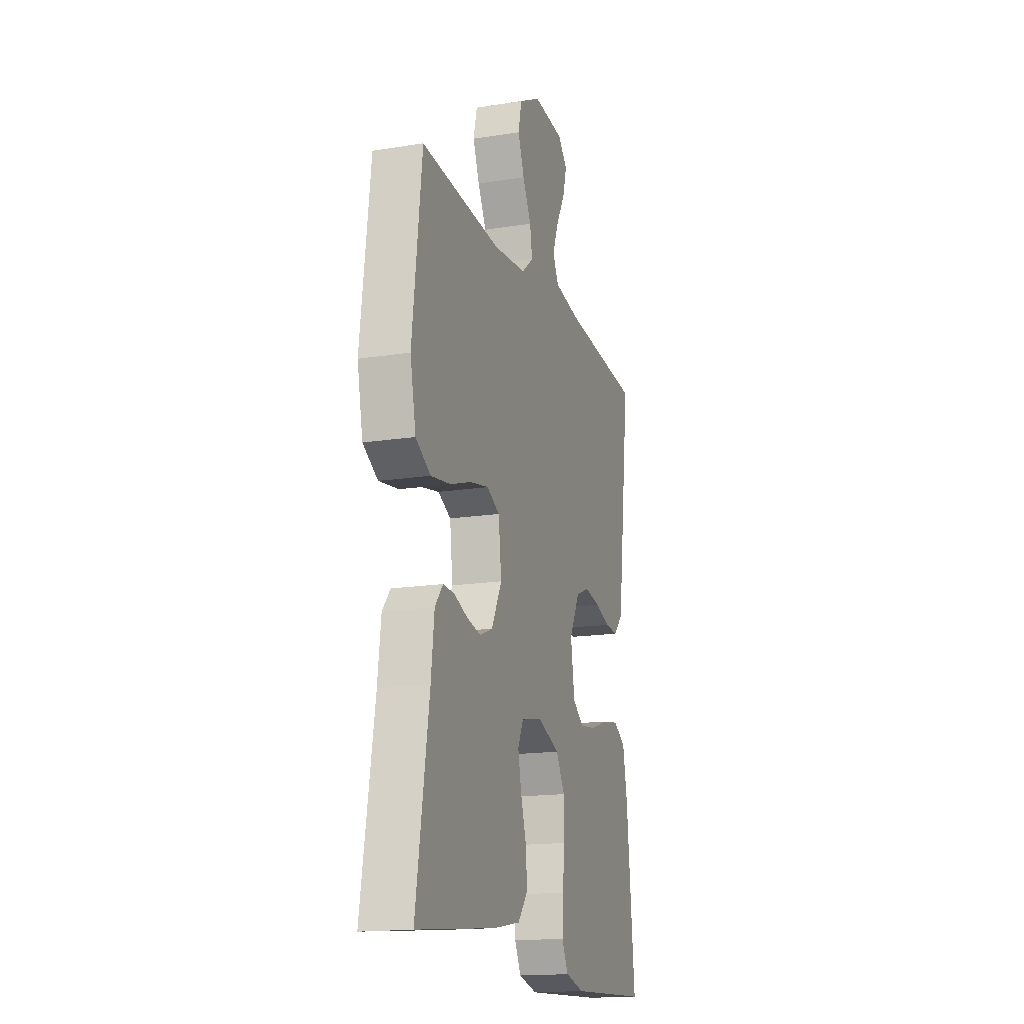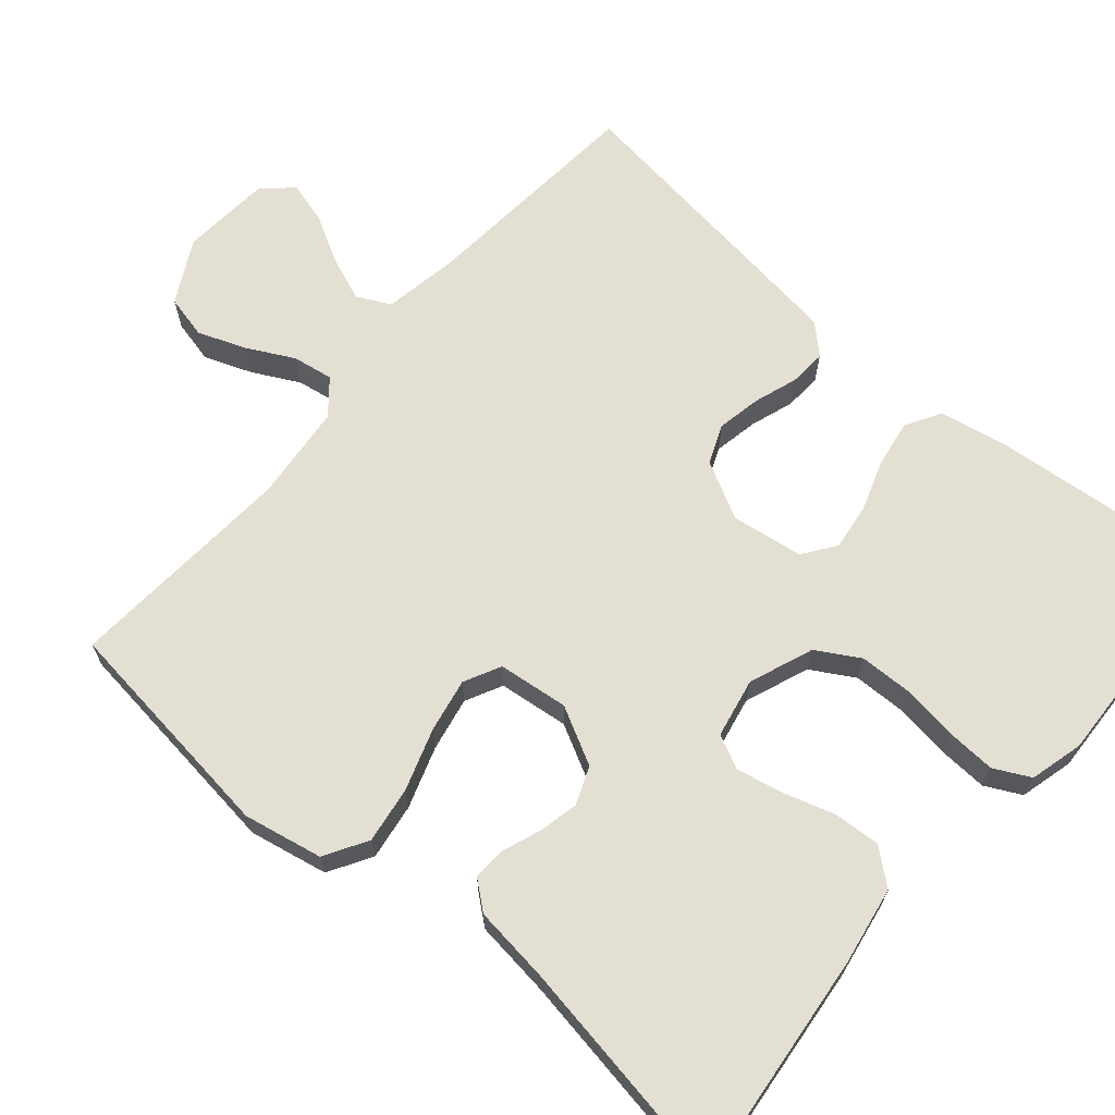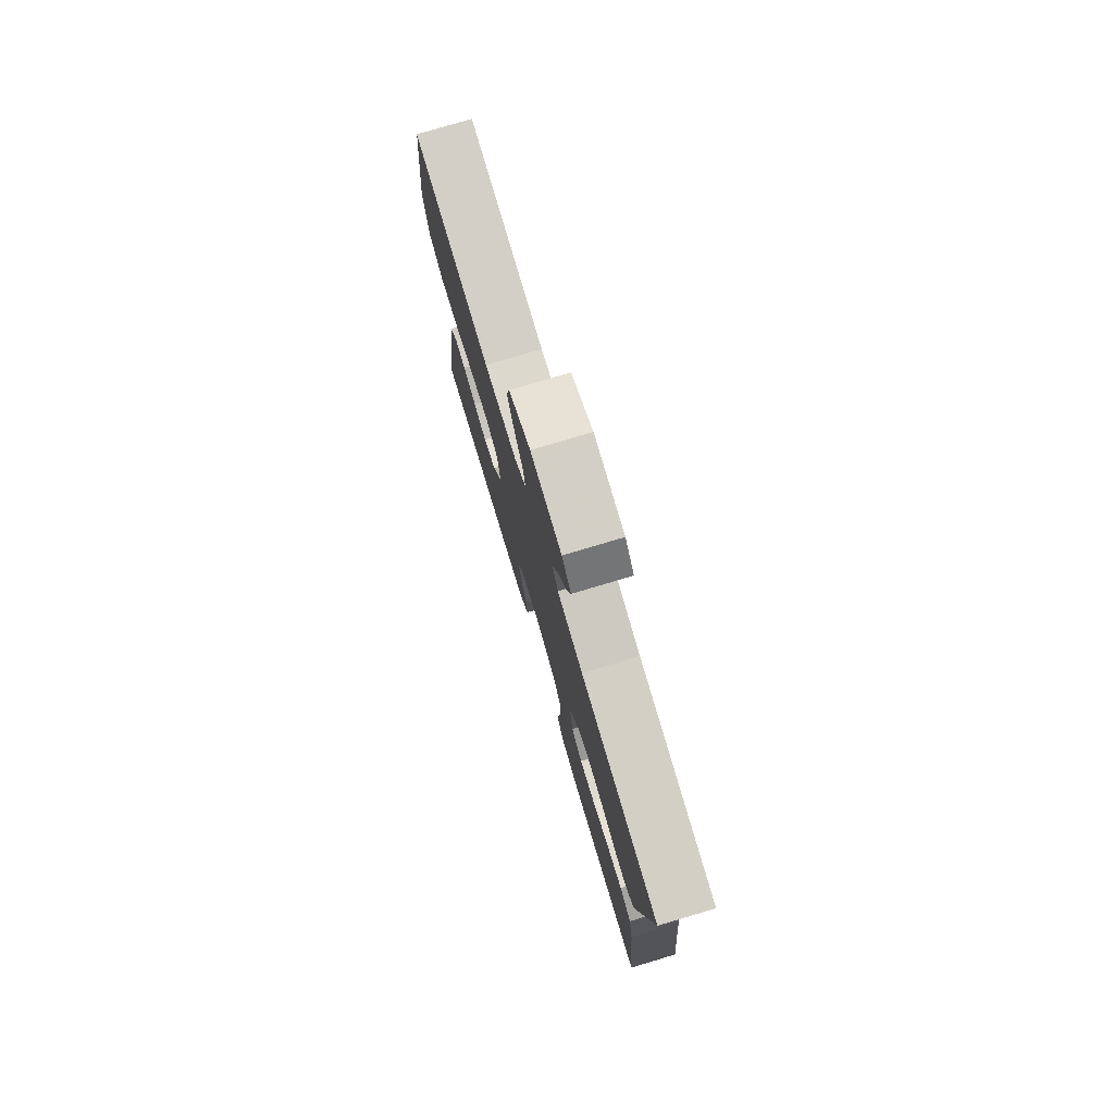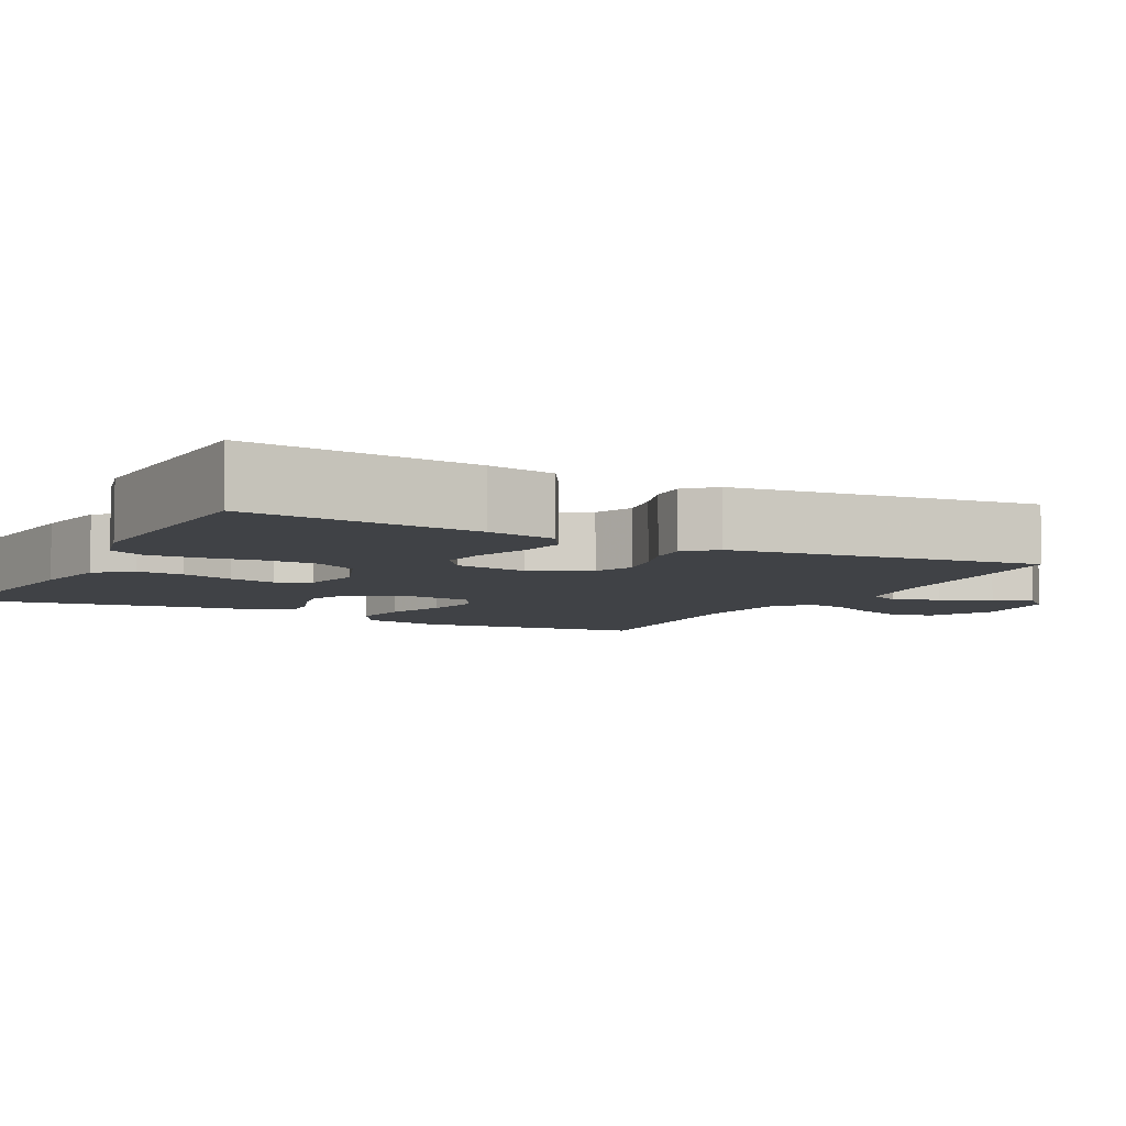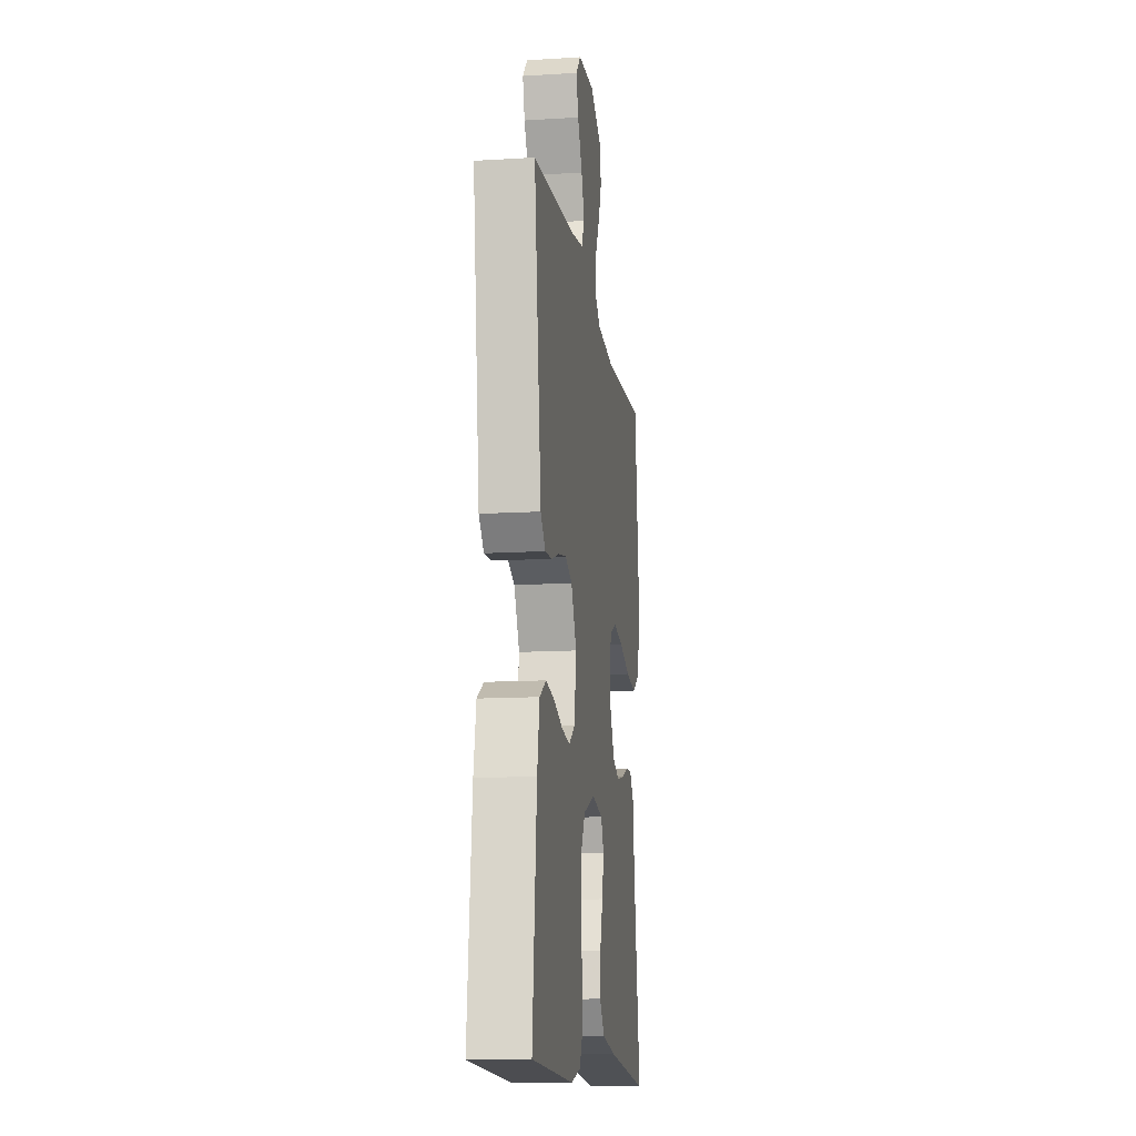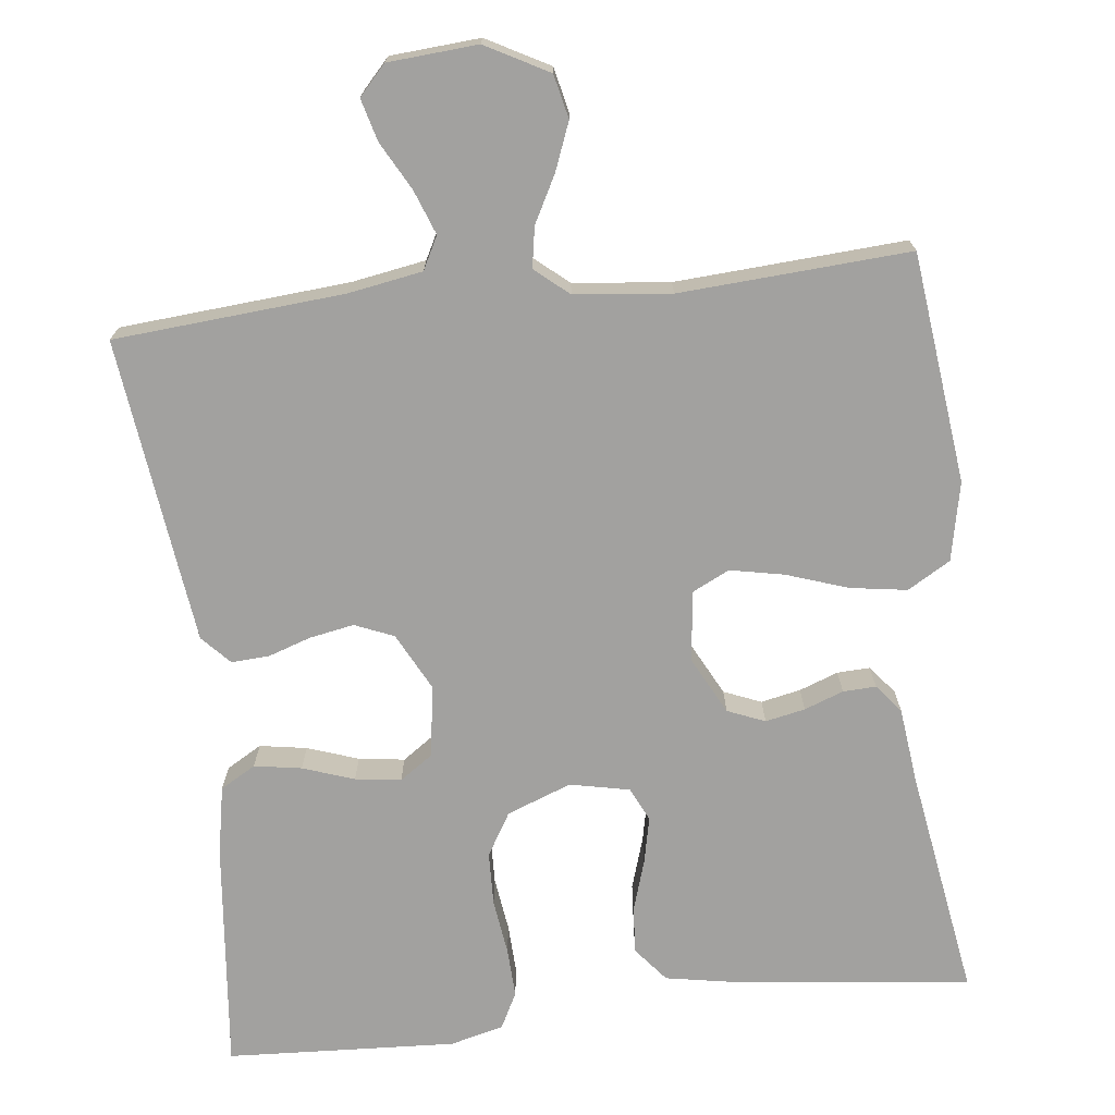
<metadata>
{"format":"obj","ext":"obj","renderer":"f3d","projection":"perspective","resolution":1024,"background":"white","views":[{"elev":-16.7,"azim":107.8,"up":"+Z"},{"elev":67.0,"azim":130.8,"up":"+Y"},{"elev":77.8,"azim":-106.6,"up":"+Z"},{"elev":-6.5,"azim":-117.7,"up":"+Y"},{"elev":-13.3,"azim":-82.0,"up":"+Z"},{"elev":-72.2,"azim":6.4,"up":"+Y"}]}
</metadata>
<code>
v 0.5 0.07 0.5
v 0.536 0.07 0.2
v 0.515 0.07 0.097
v 0.459 0.07 0.064
v 0.385 0.07 0.075
v 0.305 0.07 0.102
v 0.234 0.07 0.116
v 0.186 0.07 0.092
v 0.175 0.07 0
v 0.214 0.07 -0.075
v 0.263 0.07 -0.095
v 0.315 0.07 -0.084
v 0.366 0.07 -0.065
v 0.409 0.07 -0.063
v 0.439 0.07 -0.1
v 0.451 0.07 -0.2
v 0.5 0.07 -0.5
v 0.2 0.07 -0.467
v 0.098 0.07 -0.449
v 0.061 0.07 -0.404
v 0.065 0.07 -0.343
v 0.086 0.07 -0.276
v 0.099 0.07 -0.215
v 0.078 0.07 -0.171
v 0 0.07 -0.155
v -0.084 0.07 -0.187
v -0.117 0.07 -0.243
v -0.119 0.07 -0.313
v -0.109 0.07 -0.385
v -0.106 0.07 -0.45
v -0.13 0.07 -0.497
v -0.2 0.07 -0.515
v -0.5 0.07 -0.5
v -0.47 0.07 -0.2
v -0.453 0.07 -0.11
v -0.407 0.07 -0.083
v -0.345 0.07 -0.093
v -0.278 0.07 -0.116
v -0.218 0.07 -0.124
v -0.175 0.07 -0.094
v -0.161 0.07 0
v -0.2 0.07 0.075
v -0.251 0.07 0.096
v -0.309 0.07 0.085
v -0.365 0.07 0.066
v -0.414 0.07 0.063
v -0.449 0.07 0.1
v -0.462 0.07 0.2
v -0.5 0.07 0.5
v -0.2 0.07 0.525
v -0.103 0.07 0.542
v -0.081 0.07 0.585
v -0.103 0.07 0.643
v -0.137 0.07 0.705
v -0.152 0.07 0.76
v -0.117 0.07 0.798
v 0 0.07 0.807
v 0.082 0.07 0.763
v 0.095 0.07 0.706
v 0.071 0.07 0.644
v 0.039 0.07 0.583
v 0.03 0.07 0.53
v 0.074 0.07 0.493
v 0.2 0.07 0.48
v 0.5 0 0.5
v 0.536 0 0.2
v 0.515 0 0.097
v 0.459 0 0.064
v 0.385 0 0.075
v 0.305 0 0.102
v 0.234 0 0.116
v 0.186 0 0.092
v 0.175 0 0
v 0.214 0 -0.075
v 0.263 0 -0.095
v 0.315 0 -0.084
v 0.366 0 -0.065
v 0.409 0 -0.063
v 0.439 0 -0.1
v 0.451 0 -0.2
v 0.5 0 -0.5
v 0.2 0 -0.467
v 0.098 0 -0.449
v 0.061 0 -0.404
v 0.065 0 -0.343
v 0.086 0 -0.276
v 0.099 0 -0.215
v 0.078 0 -0.171
v 0 0 -0.155
v -0.084 0 -0.187
v -0.117 0 -0.243
v -0.119 0 -0.313
v -0.109 0 -0.385
v -0.106 0 -0.45
v -0.13 0 -0.497
v -0.2 0 -0.515
v -0.5 0 -0.5
v -0.47 0 -0.2
v -0.453 0 -0.11
v -0.407 0 -0.083
v -0.345 0 -0.093
v -0.278 0 -0.116
v -0.218 0 -0.124
v -0.175 0 -0.094
v -0.161 0 0
v -0.2 0 0.075
v -0.251 0 0.096
v -0.309 0 0.085
v -0.365 0 0.066
v -0.414 0 0.063
v -0.449 0 0.1
v -0.462 0 0.2
v -0.5 0 0.5
v -0.2 0 0.525
v -0.103 0 0.542
v -0.081 0 0.585
v -0.103 0 0.643
v -0.137 0 0.705
v -0.152 0 0.76
v -0.117 0 0.798
v 0 0 0.807
v 0.082 0 0.763
v 0.095 0 0.706
v 0.071 0 0.644
v 0.039 0 0.583
v 0.03 0 0.53
v 0.074 0 0.493
v 0.2 0 0.48
f 59 60 61
f 58 59 61
f 57 58 61
f 56 57 61
f 55 56 61
f 54 55 61
f 53 54 61
f 52 53 61 62
f 51 52 62 63
f 48 49 50
f 47 48 50
f 46 47 50
f 45 46 50
f 44 45 50
f 50 51 63
f 44 50 63
f 43 44 63
f 36 37 38
f 35 36 38
f 34 35 38
f 33 34 38
f 32 33 38
f 31 32 38
f 30 31 38
f 29 30 38
f 28 29 38
f 27 28 38 39
f 26 27 39 40
f 20 21 22
f 19 20 22
f 18 19 22
f 17 18 22
f 16 17 22
f 16 22 23
f 15 16 23
f 14 15 23
f 13 14 23
f 12 13 23
f 11 12 23 24
f 4 5 6
f 3 4 6
f 2 3 6
f 1 2 6
f 64 1 6
f 64 6 7
f 64 7 8
f 63 64 8
f 43 63 8
f 42 43 8
f 41 42 8 9
f 40 41 9
f 26 40 9
f 25 26 9
f 10 11 24 25
f 9 10 25
f 125 124 123
f 125 123 122
f 125 122 121
f 125 121 120
f 125 120 119
f 125 119 118
f 125 118 117
f 126 125 117 116
f 127 126 116 115
f 114 113 112
f 114 112 111
f 114 111 110
f 114 110 109
f 114 109 108
f 127 115 114
f 127 114 108
f 127 108 107
f 102 101 100
f 102 100 99
f 102 99 98
f 102 98 97
f 102 97 96
f 102 96 95
f 102 95 94
f 102 94 93
f 102 93 92
f 103 102 92 91
f 104 103 91 90
f 86 85 84
f 86 84 83
f 86 83 82
f 86 82 81
f 86 81 80
f 87 86 80
f 87 80 79
f 87 79 78
f 87 78 77
f 87 77 76
f 88 87 76 75
f 70 69 68
f 70 68 67
f 70 67 66
f 70 66 65
f 70 65 128
f 71 70 128
f 72 71 128
f 72 128 127
f 72 127 107
f 72 107 106
f 73 72 106 105
f 73 105 104
f 73 104 90
f 73 90 89
f 89 88 75 74
f 89 74 73
f 1 65 66 2
f 2 66 67 3
f 3 67 68 4
f 4 68 69 5
f 5 69 70 6
f 6 70 71 7
f 7 71 72 8
f 8 72 73 9
f 9 73 74 10
f 10 74 75 11
f 11 75 76 12
f 12 76 77 13
f 13 77 78 14
f 14 78 79 15
f 15 79 80 16
f 16 80 81 17
f 17 81 82 18
f 18 82 83 19
f 19 83 84 20
f 20 84 85 21
f 21 85 86 22
f 22 86 87 23
f 23 87 88 24
f 24 88 89 25
f 25 89 90 26
f 26 90 91 27
f 27 91 92 28
f 28 92 93 29
f 29 93 94 30
f 30 94 95 31
f 31 95 96 32
f 32 96 97 33
f 33 97 98 34
f 34 98 99 35
f 35 99 100 36
f 36 100 101 37
f 37 101 102 38
f 38 102 103 39
f 39 103 104 40
f 40 104 105 41
f 41 105 106 42
f 42 106 107 43
f 43 107 108 44
f 44 108 109 45
f 45 109 110 46
f 46 110 111 47
f 47 111 112 48
f 48 112 113 49
f 49 113 114 50
f 50 114 115 51
f 51 115 116 52
f 52 116 117 53
f 53 117 118 54
f 54 118 119 55
f 55 119 120 56
f 56 120 121 57
f 57 121 122 58
f 58 122 123 59
f 59 123 124 60
f 60 124 125 61
f 61 125 126 62
f 62 126 127 63
f 63 127 128 64
f 64 128 65 1

</code>
